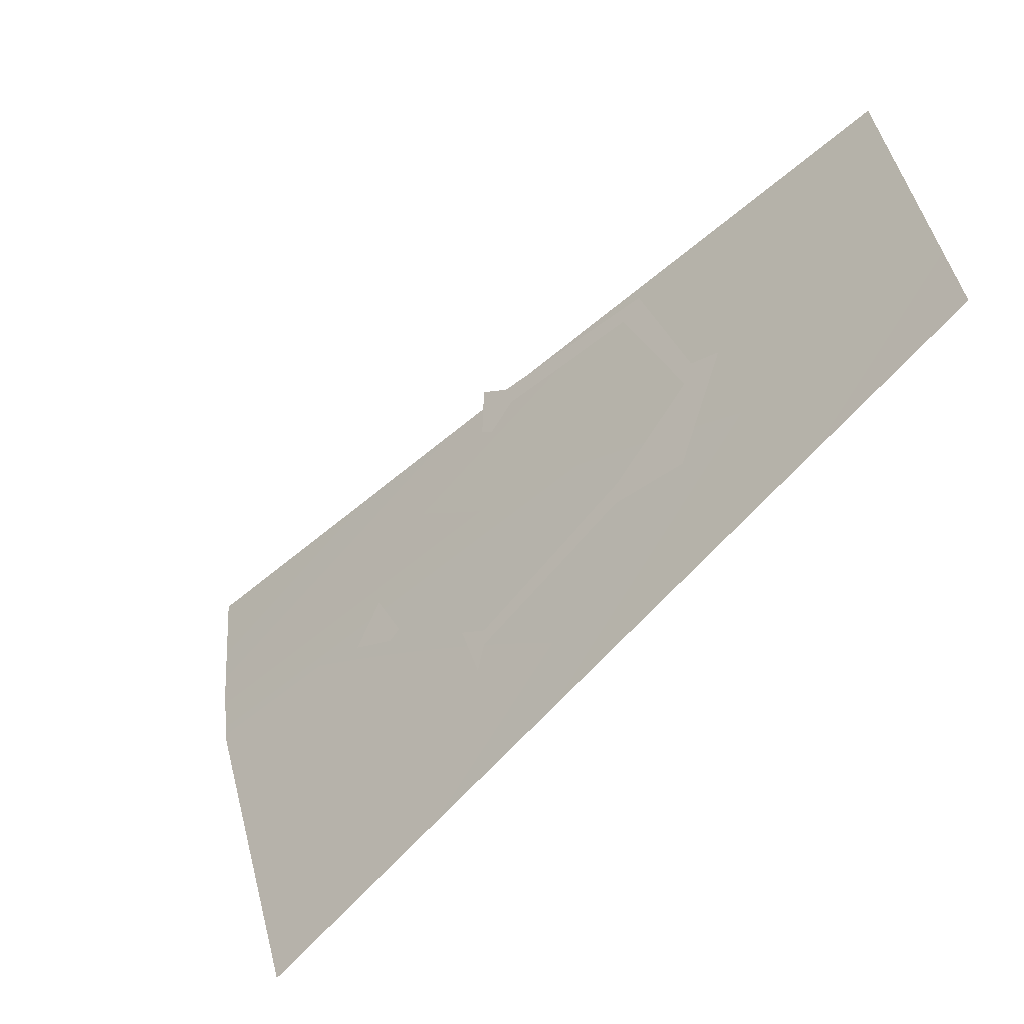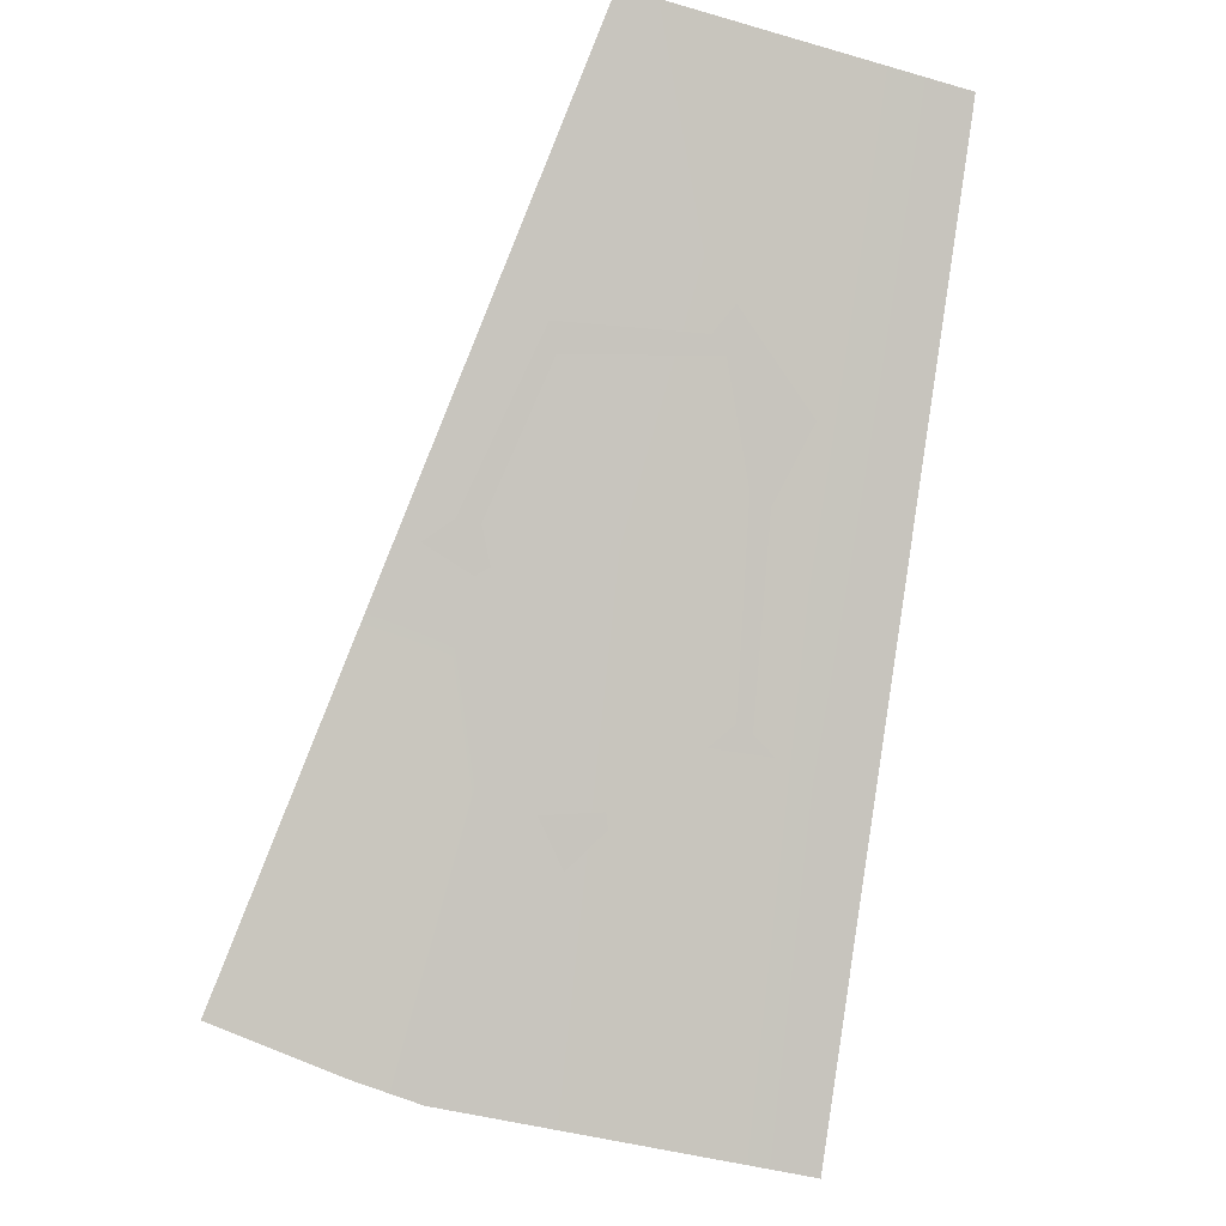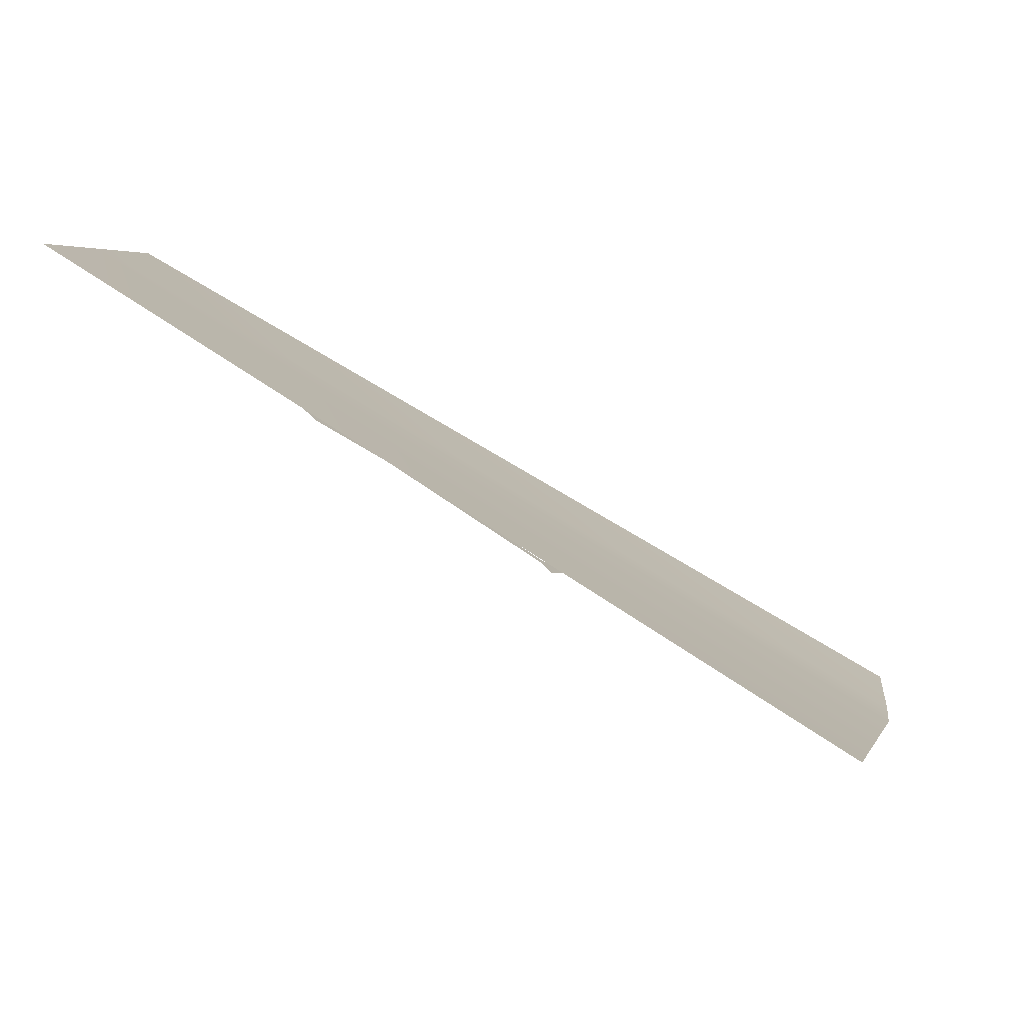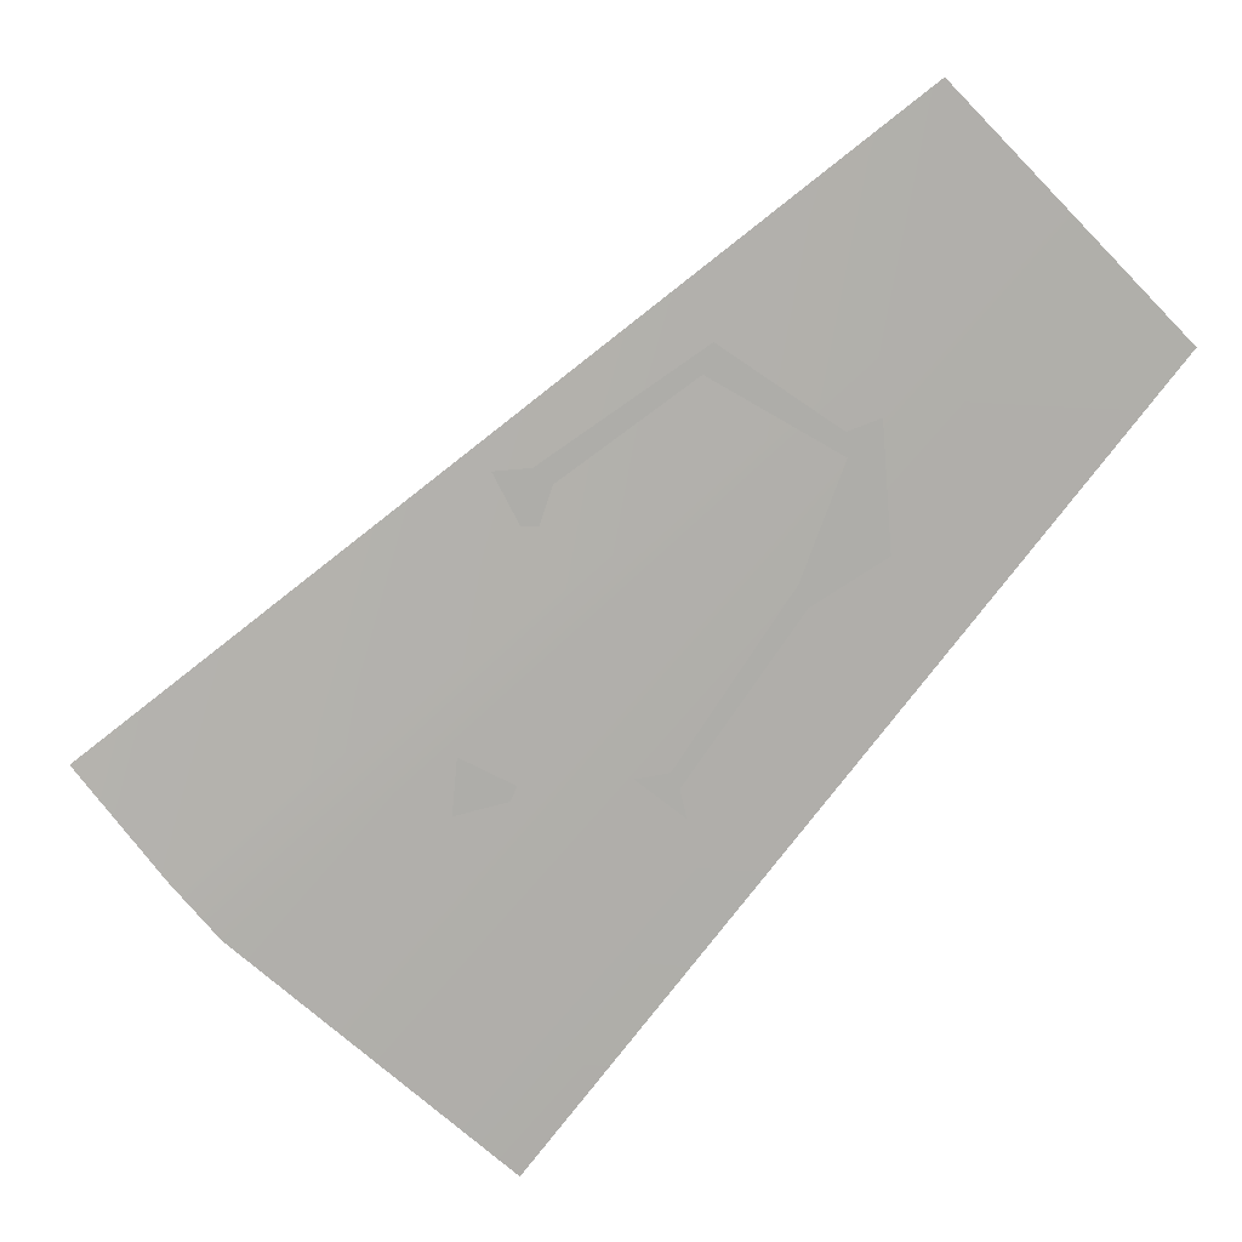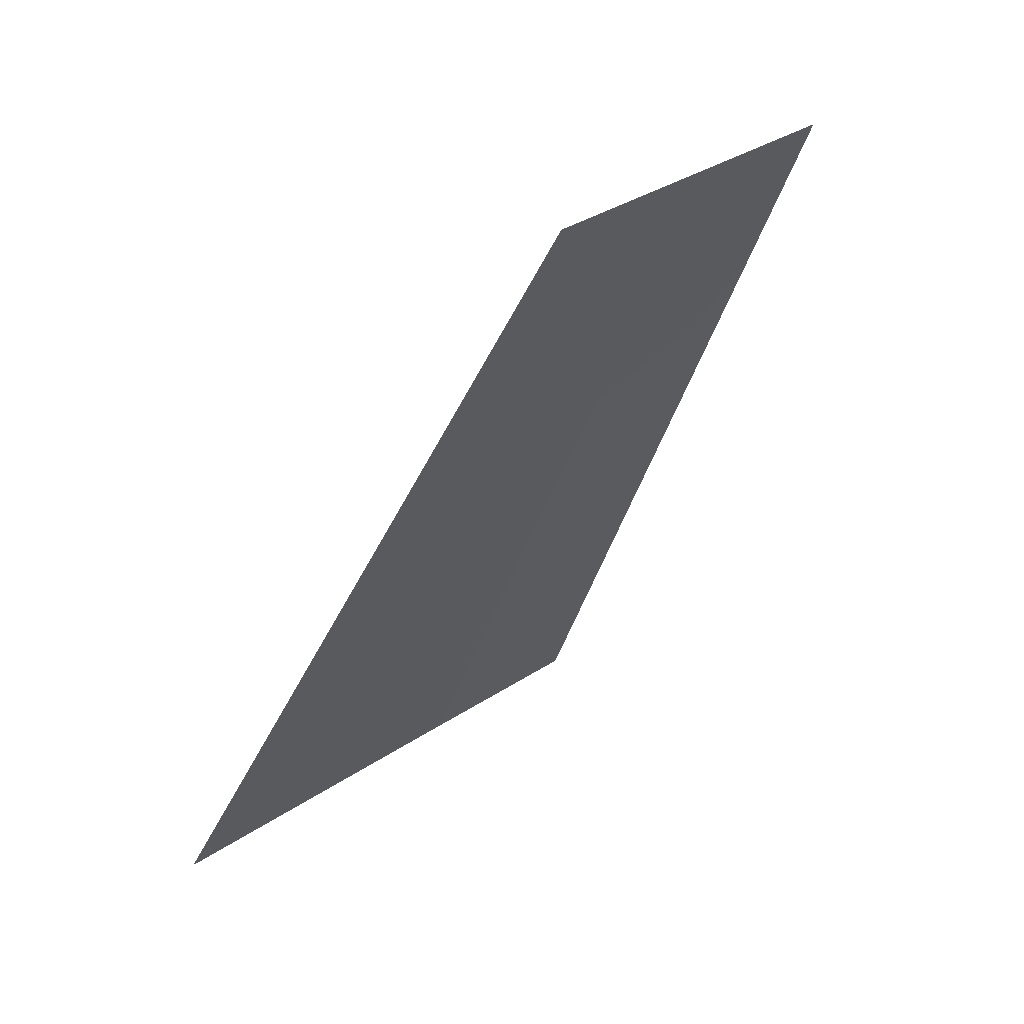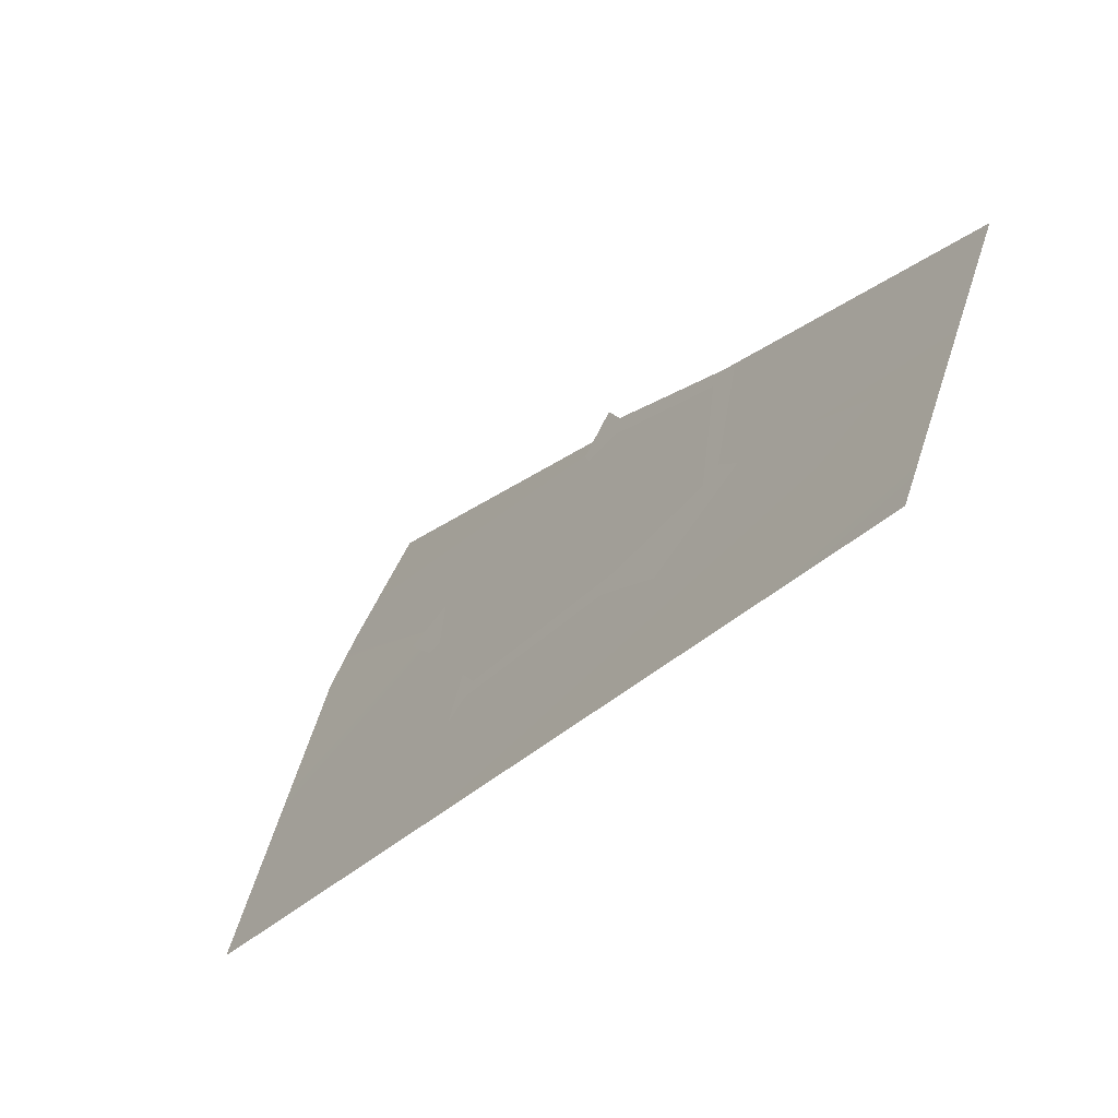
<metadata>
{"format":"obj","ext":"obj","renderer":"f3d","projection":"perspective","resolution":1024,"background":"white","views":[{"elev":25.3,"azim":-127.0,"up":"+Y"},{"elev":41.8,"azim":159.2,"up":"+Y"},{"elev":-21.9,"azim":-61.8,"up":"+Z"},{"elev":-35.2,"azim":157.6,"up":"+Z"},{"elev":9.1,"azim":-69.2,"up":"+Y"},{"elev":34.6,"azim":-99.1,"up":"+Y"}]}
</metadata>
<code>
o 19_DHD_symbols_outer_Cylinder.058
v 0.08272 1.027 -0.22
v 0.1268 1.041 -0.1977
v 0.213 0.9394 -0.2675
v 0.1962 0.9326 -0.2788
v 0.1874 0.9294 -0.2842
v 0.1379 0.9166 -0.3054
v 0.1628 0.9542 -0.2724
v 0.1645 0.9602 -0.2667
v 0.1475 1.006 -0.2293
v 0.1625 0.9903 -0.2407
v 0.1709 0.9891 -0.2402
v 0.1651 0.985 -0.2448
v 0.1627 0.9858 -0.2446
v 0.1253 1.004 -0.2353
v 0.1265 0.9904 -0.2474
v 0.1357 0.967 -0.2663
v 0.1402 0.9649 -0.2672
v 0.1316 0.963 -0.2705
v 0.1338 0.9657 -0.2677
v 0.1242 0.9885 -0.2495
v 0.1154 0.9968 -0.2438
v 0.1223 1.01 -0.2313
v 0.1266 1.007 -0.233
v 0.1474 1.01 -0.2263
v 0.1657 0.9911 -0.2394
v 0.1558 0.9578 -0.2705
v 0.1554 0.9597 -0.2689
v 0.1048 1.034 -0.2089
f 23 9 14
f 8 26 27
f 25 11 12
f 12 13 10
f 25 12 10
f 21 22 14
f 22 23 14
f 24 25 9
f 25 10 9
f 17 18 19
f 16 17 19
f 16 19 20
f 15 16 20
f 23 24 9
f 14 15 21
f 15 20 21
f 8 7 26
f 2 3 4
f 4 5 28
f 5 6 28
f 6 1 28
f 28 2 4

</code>
